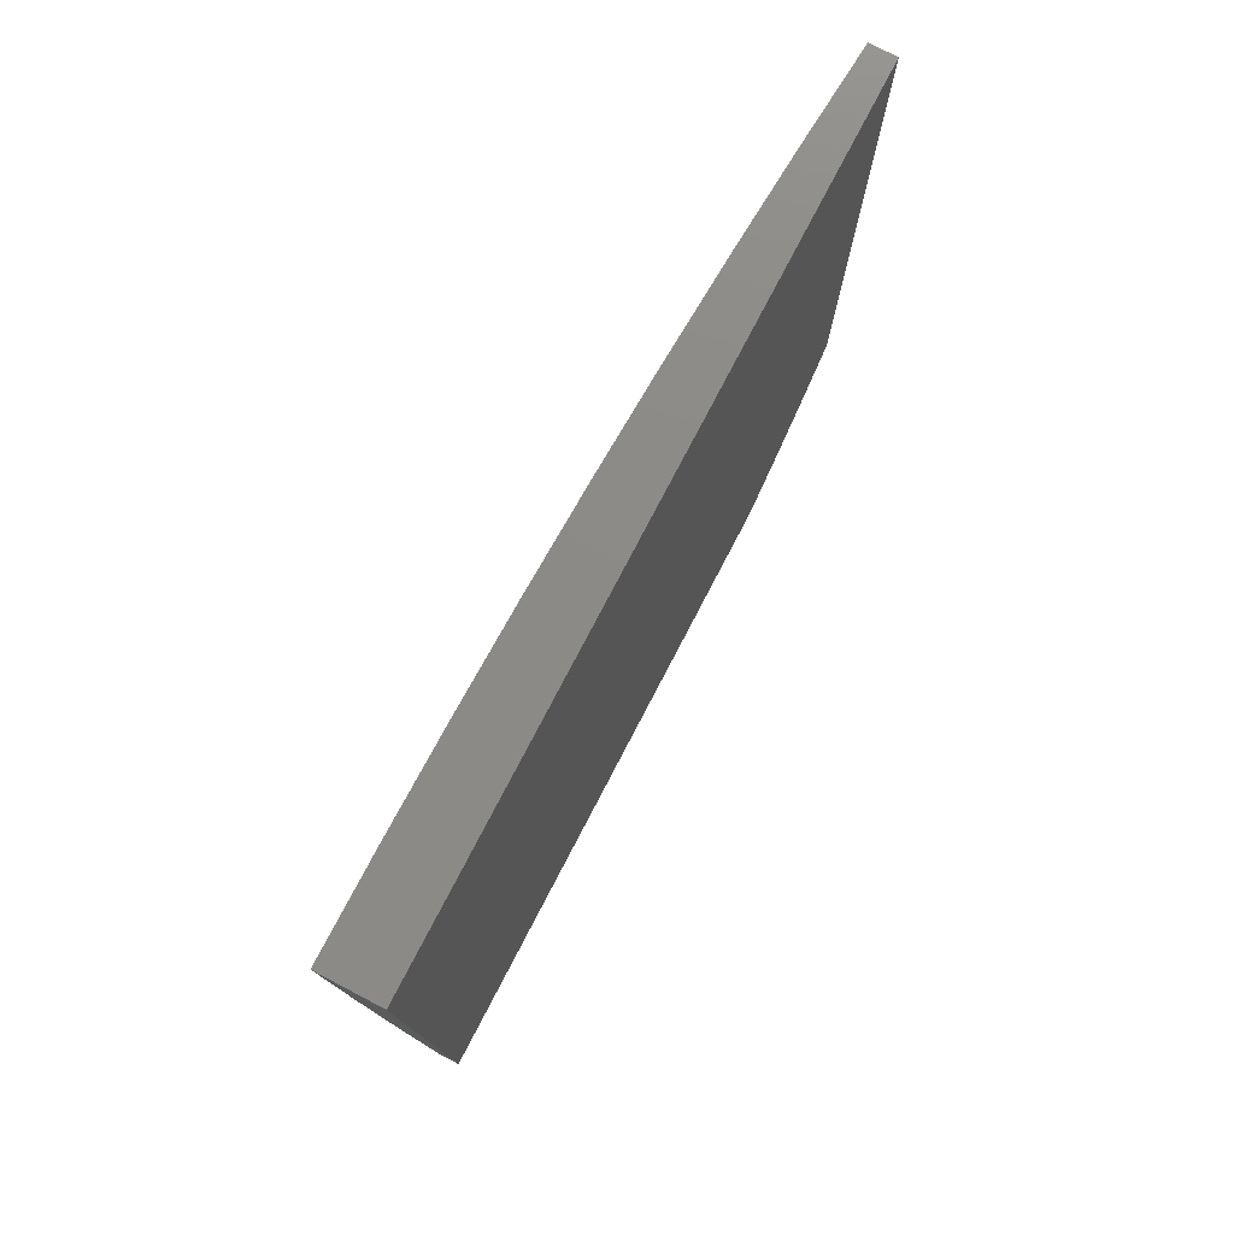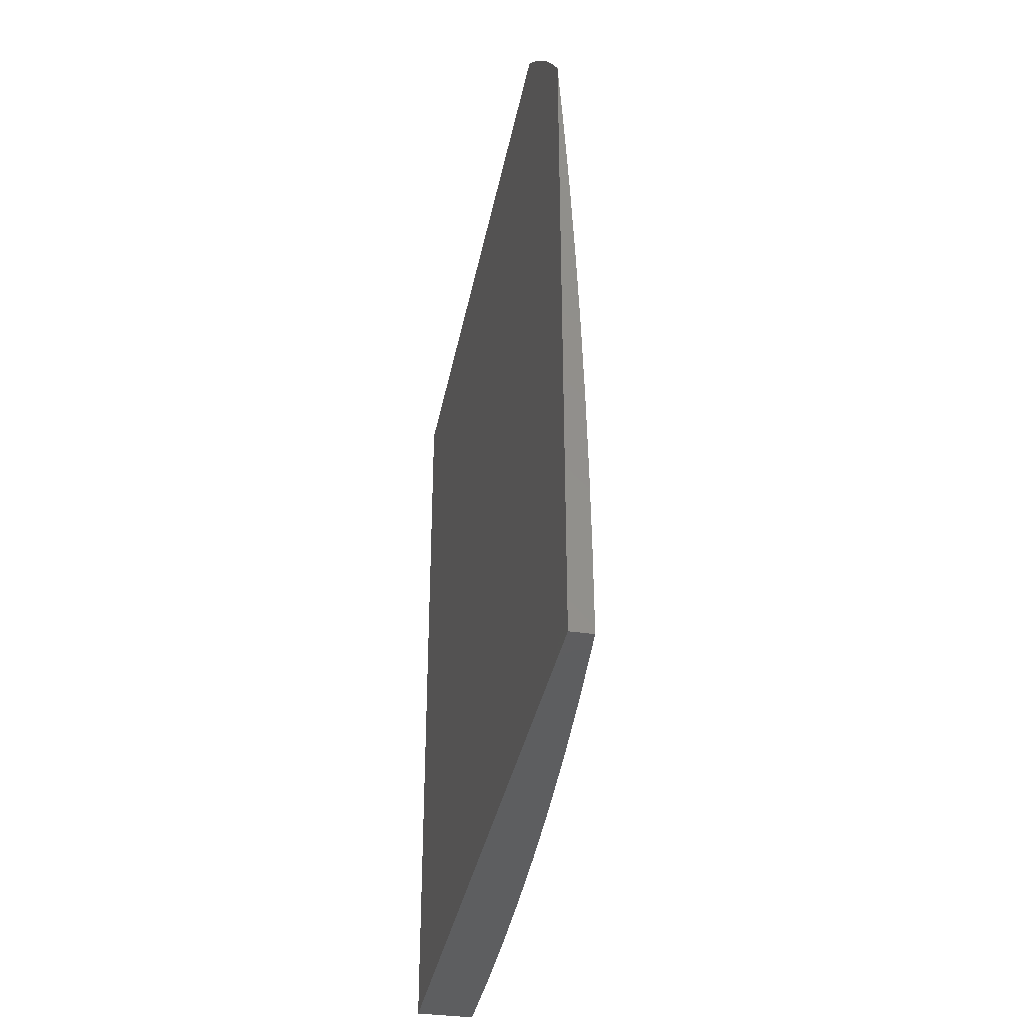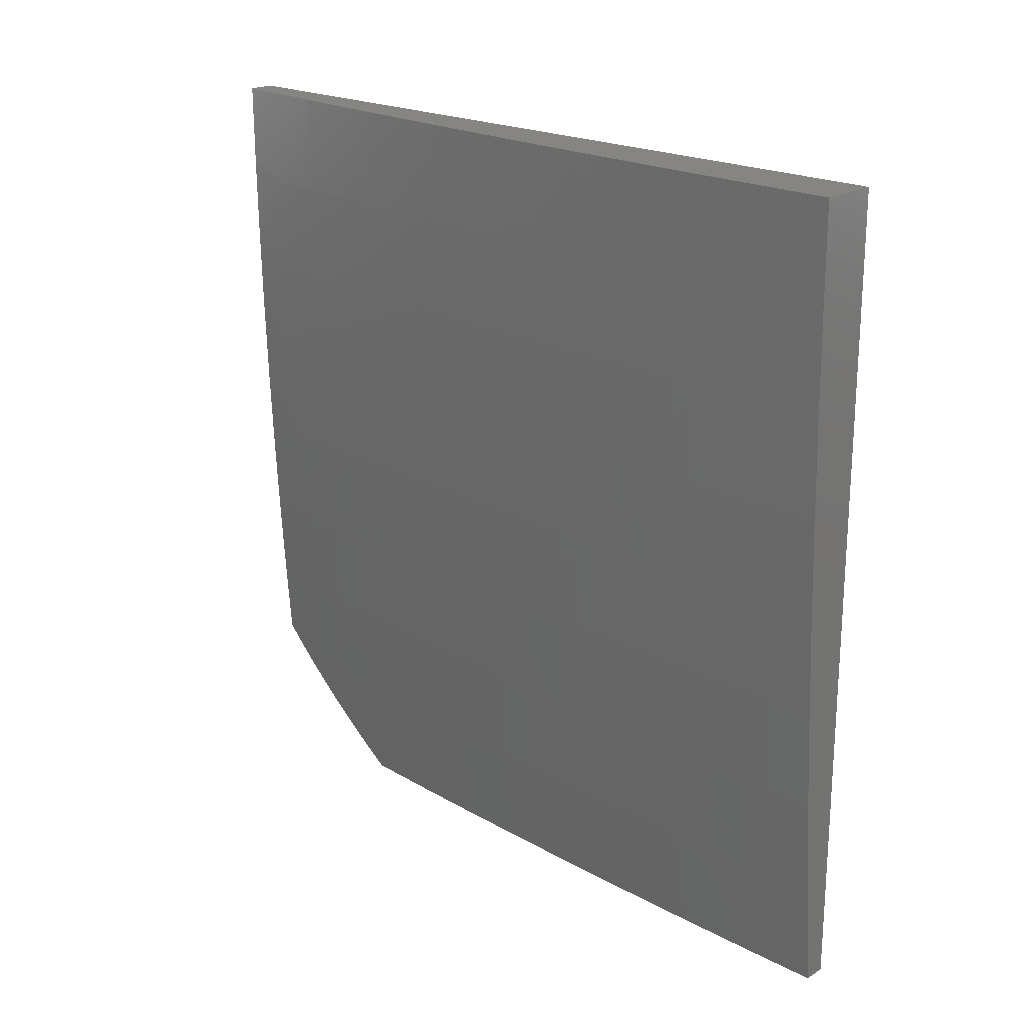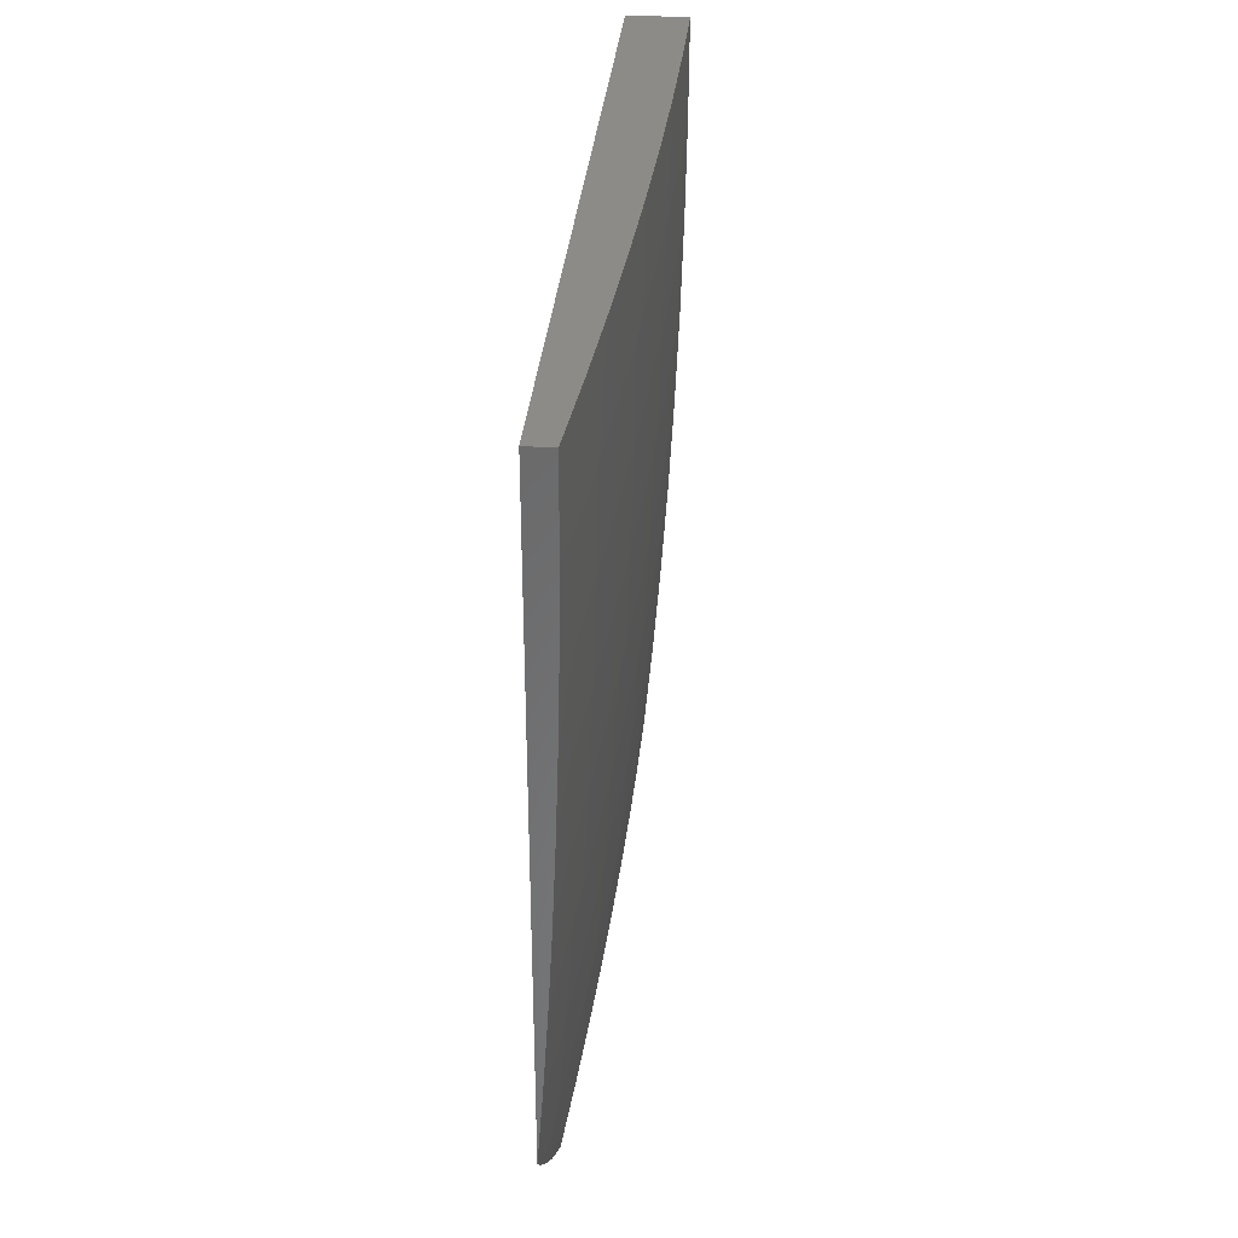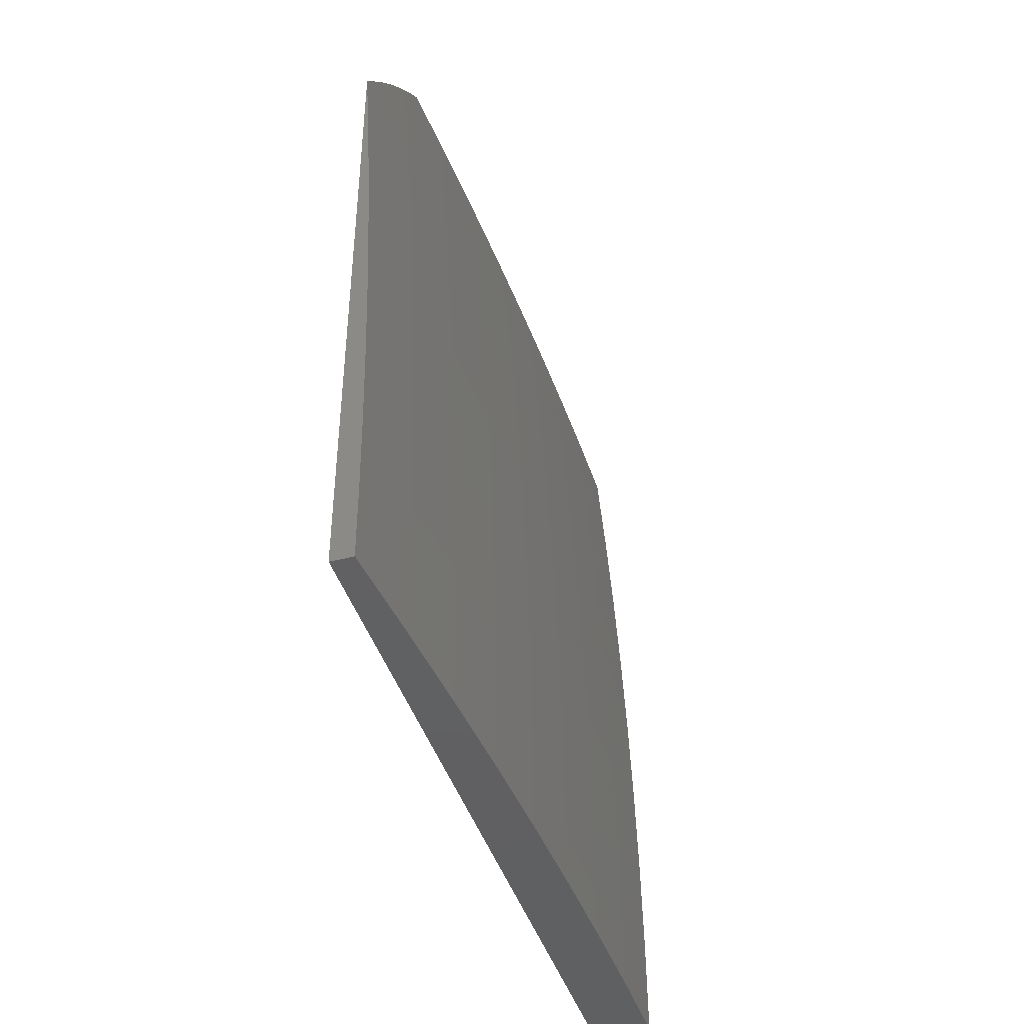
<metadata>
{"format":"stl","ext":"stl","renderer":"f3d","projection":"perspective","resolution":1024,"background":"white","views":[{"elev":77.2,"azim":-152.4,"up":"+Y"},{"elev":-35.5,"azim":-10.6,"up":"+Z"},{"elev":20.8,"azim":133.1,"up":"+Y"},{"elev":33.7,"azim":5.1,"up":"+Y"},{"elev":-42.8,"azim":17.0,"up":"+Z"}]}
</metadata>
<code>
# stl→obj: 211 verts, 418 faces
v 11.04 -0.8753 2.29e-54
v 11.04 -0.8753 0.03077
v 11.03 -1 0
v 11.04 -0.8753 0.06157
v 11.03 -1 0.1007
v 11.04 -0.8753 0.09241
v 11.04 -0.8753 0.1233
v 11.05 -0.7489 0.1233
v 11.05 -0.7489 0.1542
v 11.06 -0.6228 0.1542
v 11.06 -0.6228 0.1851
v 11.06 -0.4972 0.1851
v 11.06 -0.4972 0.2161
v 11.07 -0.3721 0.2161
v 11.07 -0.3721 0.2471
v 11.07 -0.2475 0.2471
v 11.07 -0.2475 0.2781
v 11.07 -0.1235 0.2781
v 11.07 -0.1235 0.3092
v 11.07 7.236e-35 0.2503
v 11.07 1.357e-34 0.3754
v 11.05 -0.7505 7.851e-54
v 11.05 -0.749 0.03077
v 11.05 -0.749 0.06157
v 11.06 -0.6229 0.06157
v 11.06 -0.6229 0.09241
v 11.06 -0.4973 0.09241
v 11.06 -0.4973 0.1233
v 11.07 -0.3721 0.1233
v 11.07 -0.3721 0.1542
v 11.07 -0.2475 0.1542
v 11.07 -0.2475 0.1851
v 11.07 -0.1235 0.1851
v 11.07 -0.1235 0.2161
v 11.07 -0.1235 0.2471
v 11.06 -0.6256 1.472e-53
v 11.06 -0.6229 0.03077
v 11.06 -0.4973 0.06157
v 11.07 -0.3721 0.09241
v 11.07 -0.2475 0.1233
v 11.07 -0.1235 0.1542
v 11.07 2.11e-35 0.1252
v 11.06 -0.5006 2.094e-53
v 11.06 -0.4973 0.03077
v 11.07 -0.3722 0.06157
v 11.07 -0.2476 0.09241
v 11.07 -0.1235 0.1233
v 11.07 -0.3755 2.454e-53
v 11.07 -0.3722 0.03077
v 11.07 -0.2476 0.06157
v 11.07 -0.1235 0.09241
v 11.07 -0.2504 2.355e-53
v 11.07 -0.2476 0.03077
v 11.07 -0.1235 0.06157
v 11.07 -0.1252 1.603e-53
v 11.07 -0.1235 0.03077
v 11.07 0 0
v 11.06 1.93e-34 0.5005
v 11.07 -0.1234 0.4338
v 11.07 -0.1234 0.4026
v 11.07 -0.1234 0.3714
v 11.07 -0.2474 0.3714
v 11.07 -0.2475 0.3403
v 11.06 -0.372 0.3403
v 11.06 -0.372 0.3092
v 11.06 -0.4971 0.3092
v 11.06 -0.4971 0.2781
v 11.05 -0.6227 0.2781
v 11.05 -0.6228 0.2471
v 11.05 -0.7488 0.2471
v 11.05 -0.7489 0.2161
v 11.04 -0.8752 0.2161
v 11.04 -0.8752 0.1851
v 11.03 -1 0.2014
v 11.04 -0.8752 0.1542
v 11.06 2.261e-34 0.6255
v 11.06 -0.1234 0.5588
v 11.06 -0.1234 0.5275
v 11.06 -0.1234 0.4962
v 11.06 -0.2473 0.4962
v 11.06 -0.2474 0.465
v 11.06 -0.3719 0.465
v 11.06 -0.3719 0.4338
v 11.06 -0.4969 0.4338
v 11.06 -0.497 0.4026
v 11.05 -0.6225 0.4026
v 11.05 -0.6226 0.3714
v 11.04 -0.7486 0.3714
v 11.04 -0.7487 0.3403
v 11.03 -0.875 0.3403
v 11.03 -0.875 0.3092
v 11.02 -1 0.3021
v 11.04 -0.8751 0.2781
v 11.04 -0.8751 0.2471
v 11.05 -0.7488 0.2781
v 11.05 2.171e-34 0.7504
v 11.05 -0.1233 0.6843
v 11.06 -0.1233 0.6215
v 11.06 -0.2473 0.5588
v 11.06 -0.2473 0.5275
v 11.06 -0.3718 0.5275
v 11.06 -0.3718 0.4962
v 11.05 -0.4968 0.4962
v 11.05 -0.4969 0.465
v 11.05 -0.6224 0.465
v 11.05 -0.6225 0.4338
v 11.04 -0.7484 0.4338
v 11.04 -0.7485 0.4026
v 11.03 -0.8748 0.4026
v 11.03 -0.8749 0.3714
v 11.02 -1 0.4027
v 11.04 1.477e-34 0.8752
v 11.05 -0.1232 0.8103
v 11.05 -0.1232 0.7472
v 11.05 -0.2471 0.6843
v 11.06 -0.2472 0.6215
v 11.05 -0.3716 0.6215
v 11.06 -0.3717 0.5588
v 11.05 -0.4967 0.5588
v 11.05 -0.4968 0.5275
v 11.04 -0.6223 0.5275
v 11.05 -0.6223 0.4962
v 11.04 -0.7483 0.4962
v 11.04 -0.7484 0.465
v 11.03 -0.8747 0.465
v 11.03 -0.8748 0.4338
v 11.03 0 1
v 11.04 -0.1231 0.9367
v 11.04 -0.1231 0.8734
v 11.04 -0.2469 0.8103
v 11.05 -0.247 0.7472
v 11.04 -0.3714 0.7472
v 11.05 -0.3715 0.6843
v 11.04 -0.4964 0.6843
v 11.05 -0.4965 0.6215
v 11.04 -0.622 0.6215
v 11.04 -0.6222 0.5588
v 11.04 -0.7481 0.5588
v 11.04 -0.7482 0.5275
v 11.03 -0.8745 0.5275
v 11.03 -0.8746 0.4962
v 11.02 -1 0.5034
v 11.03 -0.1035 1
v 11.03 -0.207 1
v 11.03 -0.2467 0.9367
v 11.03 -0.3104 1
v 11.03 -0.3709 0.9367
v 11.02 -0.4139 1
v 11.03 -0.4956 0.9367
v 11.02 -0.5172 1
v 11.02 -0.6209 0.9367
v 11.01 -0.6206 1
v 11.01 -0.7238 1
v 11.01 -0.7465 0.9367
v 11 -0.827 1
v 11 -0.8726 0.9367
v 11 -0.8507 0.9776
v 11 -0.8739 0.9546
v 11 -0.8964 0.9311
v 11 -0.9183 0.9069
v 11.01 -0.8729 0.8734
v 11 -0.9604 0.857
v 11.01 -0.8733 0.8103
v 11 -1 0.805
v 11.02 -0.8736 0.7472
v 11.01 -1 0.7045
v 11.02 -0.8739 0.6843
v 11.01 -1 0.6039
v 11.02 -0.8741 0.6215
v 11.03 -0.8744 0.5588
v 11.03 -0.7479 0.6215
v 11 -0.9397 0.8822
v 11 -0.9805 0.8313
v 11.05 -0.749 0.09241
v 11.05 -0.7489 0.1851
v 11.04 -0.7487 0.3092
v 11.05 -0.6227 0.3092
v 11.03 -0.7476 0.6843
v 11.04 -0.6218 0.6843
v 11.02 -0.7474 0.7472
v 11.03 -0.6216 0.7472
v 11.04 -0.4962 0.7472
v 11.02 -0.7471 0.8103
v 11.03 -0.6214 0.8103
v 11.04 -0.496 0.8103
v 11.04 -0.3712 0.8103
v 11.02 -0.7468 0.8734
v 11.02 -0.6211 0.8734
v 11.03 -0.4958 0.8734
v 11.04 -0.3711 0.8734
v 11.04 -0.2468 0.8734
v 11.06 -0.6229 0.1233
v 11.05 -0.6228 0.2161
v 11.05 -0.6226 0.3403
v 11.06 -0.497 0.3714
v 11.06 -0.3719 0.4026
v 11.06 -0.2474 0.4338
v 11.07 -0.1234 0.465
v 11.06 -0.4972 0.1542
v 11.06 -0.4972 0.2471
v 11.06 -0.4971 0.3403
v 11.07 -0.3721 0.1851
v 11.07 -0.3721 0.2781
v 11.06 -0.372 0.3714
v 11.07 -0.2474 0.4026
v 11.07 -0.2475 0.2161
v 11.07 -0.2475 0.3092
v 11.07 -0.1234 0.3403
v 11 0 1
v 11 0 0
v 11 -1 0
f 1 2 3
f 3 2 4
f 3 4 5
f 5 4 6
f 5 6 7
f 7 6 8
f 7 8 9
f 9 8 10
f 9 10 11
f 11 10 12
f 11 12 13
f 13 12 14
f 13 14 15
f 15 14 16
f 15 16 17
f 17 16 18
f 17 18 19
f 19 18 20
f 19 20 21
f 1 22 2
f 2 22 23
f 2 23 24
f 24 23 25
f 24 25 26
f 26 25 27
f 26 27 28
f 28 27 29
f 28 29 30
f 30 29 31
f 30 31 32
f 32 31 33
f 32 33 34
f 34 33 20
f 34 20 35
f 35 20 18
f 35 18 16
f 22 36 23
f 23 36 37
f 23 37 25
f 25 37 38
f 25 38 27
f 27 38 39
f 27 39 29
f 29 39 40
f 29 40 31
f 31 40 41
f 31 41 33
f 33 41 42
f 33 42 20
f 36 43 37
f 37 43 44
f 37 44 38
f 38 44 45
f 38 45 39
f 39 45 46
f 39 46 40
f 40 46 47
f 40 47 41
f 41 47 42
f 43 48 44
f 44 48 49
f 44 49 45
f 45 49 50
f 45 50 46
f 46 50 51
f 46 51 47
f 47 51 42
f 48 52 49
f 49 52 53
f 49 53 50
f 50 53 54
f 50 54 51
f 51 54 42
f 52 55 53
f 53 55 56
f 53 56 54
f 54 56 57
f 54 57 42
f 55 57 56
f 58 59 21
f 21 59 60
f 21 60 61
f 61 60 62
f 61 62 63
f 63 62 64
f 63 64 65
f 65 64 66
f 65 66 67
f 67 66 68
f 67 68 69
f 69 68 70
f 69 70 71
f 71 70 72
f 71 72 73
f 73 72 74
f 73 74 75
f 75 74 5
f 75 5 7
f 76 77 58
f 58 77 78
f 58 78 79
f 79 78 80
f 79 80 81
f 81 80 82
f 81 82 83
f 83 82 84
f 83 84 85
f 85 84 86
f 85 86 87
f 87 86 88
f 87 88 89
f 89 88 90
f 89 90 91
f 91 90 92
f 91 92 93
f 93 92 94
f 93 94 95
f 95 94 70
f 95 70 68
f 96 97 76
f 76 97 98
f 76 98 77
f 77 98 99
f 77 99 100
f 100 99 101
f 100 101 102
f 102 101 103
f 102 103 104
f 104 103 105
f 104 105 106
f 106 105 107
f 106 107 108
f 108 107 109
f 108 109 110
f 110 109 111
f 110 111 90
f 90 111 92
f 112 113 96
f 96 113 114
f 96 114 97
f 97 114 115
f 97 115 116
f 116 115 117
f 116 117 118
f 118 117 119
f 118 119 120
f 120 119 121
f 120 121 122
f 122 121 123
f 122 123 124
f 124 123 125
f 124 125 126
f 126 125 111
f 126 111 109
f 127 128 112
f 112 128 129
f 112 129 113
f 113 129 130
f 113 130 131
f 131 130 132
f 131 132 133
f 133 132 134
f 133 134 135
f 135 134 136
f 135 136 137
f 137 136 138
f 137 138 139
f 139 138 140
f 139 140 141
f 141 140 142
f 141 142 125
f 125 142 111
f 127 143 128
f 128 143 144
f 128 144 145
f 145 144 146
f 145 146 147
f 147 146 148
f 147 148 149
f 149 148 150
f 149 150 151
f 151 150 152
f 151 152 153
f 151 153 154
f 154 153 155
f 154 155 156
f 156 155 157
f 156 157 158
f 158 159 156
f 156 159 160
f 156 160 161
f 161 160 162
f 161 162 163
f 163 162 164
f 163 164 165
f 165 164 166
f 165 166 167
f 167 166 168
f 167 168 169
f 169 168 170
f 169 170 171
f 171 170 138
f 171 138 136
f 160 172 162
f 162 173 164
f 168 142 170
f 170 142 140
f 170 140 138
f 92 74 94
f 94 74 72
f 94 72 70
f 2 24 4
f 4 24 174
f 4 174 6
f 6 174 8
f 7 9 75
f 75 9 175
f 75 175 73
f 73 175 71
f 91 93 176
f 176 93 95
f 176 95 177
f 177 95 68
f 177 68 66
f 108 110 88
f 88 110 90
f 124 126 107
f 107 126 109
f 139 141 123
f 123 141 125
f 167 169 178
f 178 169 171
f 178 171 179
f 179 171 136
f 179 136 134
f 165 167 180
f 180 167 178
f 180 178 181
f 181 178 179
f 181 179 182
f 182 179 134
f 182 134 132
f 163 165 183
f 183 165 180
f 183 180 184
f 184 180 181
f 184 181 185
f 185 181 182
f 185 182 186
f 186 182 132
f 186 132 130
f 154 156 161
f 161 163 187
f 187 163 183
f 187 183 188
f 188 183 184
f 188 184 189
f 189 184 185
f 189 185 190
f 190 185 186
f 190 186 191
f 191 186 130
f 191 130 129
f 24 26 174
f 174 26 192
f 174 192 8
f 8 192 10
f 9 11 175
f 175 11 193
f 175 193 71
f 71 193 69
f 91 176 89
f 89 176 194
f 89 194 87
f 87 194 195
f 87 195 85
f 85 195 196
f 85 196 83
f 83 196 197
f 83 197 81
f 81 197 198
f 81 198 79
f 79 198 58
f 194 176 177
f 106 108 86
f 86 108 88
f 122 124 105
f 105 124 107
f 137 139 121
f 121 139 123
f 151 154 187
f 187 154 161
f 151 187 188
f 26 28 192
f 192 28 199
f 192 199 10
f 10 199 12
f 11 13 193
f 193 13 200
f 193 200 69
f 69 200 67
f 194 177 201
f 201 177 66
f 201 66 64
f 104 106 84
f 84 106 86
f 120 122 103
f 103 122 105
f 135 137 119
f 119 137 121
f 149 151 188
f 149 188 189
f 28 30 199
f 199 30 202
f 199 202 12
f 12 202 14
f 13 15 200
f 200 15 203
f 200 203 67
f 67 203 65
f 194 201 195
f 195 201 204
f 195 204 196
f 196 204 205
f 196 205 197
f 197 205 59
f 197 59 198
f 198 59 58
f 204 201 64
f 102 104 82
f 82 104 84
f 118 120 101
f 101 120 103
f 133 135 117
f 117 135 119
f 147 149 189
f 147 189 190
f 30 32 202
f 202 32 206
f 202 206 14
f 14 206 16
f 15 17 203
f 203 17 207
f 203 207 65
f 65 207 63
f 205 204 62
f 62 204 64
f 100 102 80
f 80 102 82
f 116 118 99
f 99 118 101
f 131 133 115
f 115 133 117
f 145 147 190
f 145 190 191
f 35 16 206
f 35 206 34
f 34 206 32
f 17 19 207
f 207 19 208
f 207 208 63
f 63 208 61
f 59 205 60
f 60 205 62
f 77 100 78
f 78 100 80
f 97 116 98
f 98 116 99
f 113 131 114
f 114 131 115
f 128 145 191
f 128 191 129
f 21 61 208
f 208 19 21
f 155 153 209
f 209 153 152
f 209 152 150
f 150 148 209
f 209 148 146
f 209 146 144
f 144 143 209
f 209 143 127
f 127 112 209
f 209 112 210
f 210 112 96
f 210 96 76
f 76 58 210
f 210 58 21
f 210 21 20
f 20 42 210
f 210 42 57
f 57 55 210
f 210 55 52
f 210 52 48
f 48 43 210
f 210 43 36
f 210 36 22
f 22 1 210
f 210 1 211
f 211 1 3
f 3 5 211
f 211 5 74
f 211 74 92
f 92 111 211
f 211 111 142
f 211 142 168
f 168 166 211
f 211 166 164
f 211 164 210
f 210 164 173
f 210 173 162
f 162 172 210
f 210 172 160
f 210 160 159
f 159 158 210
f 210 158 209
f 209 158 157
f 209 157 155

</code>
